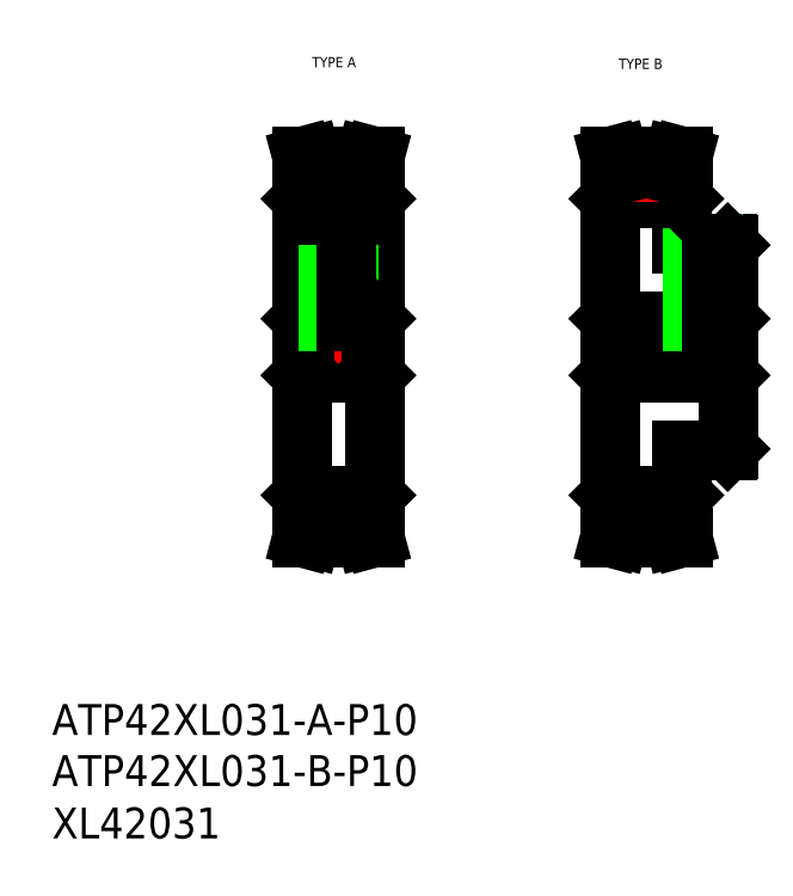
<metadata>
{"format":"dxf","ext":"dxf","renderer":"ezdxf+matplotlib","layout":"modelspace","background":"white","min_lineweight":24,"dpi":150}
</metadata>
<code>
0
SECTION
2
ENTITIES
0
TEXT
8
0
10
-286
20
-40.71
30
0
40
6
1
ATP42XL031-A-P10
0
TEXT
8
0
10
-286
20
-60.81
30
0
40
6
1
XL42031
0
TEXT
8
0
10
-235.4
20
89.02
30
0
40
2
1
TYPE A
0
TEXT
8
0
10
-175.9
20
88.7
30
0
40
2
1
TYPE B
0
TEXT
8
0
10
-286
20
-50.63
30
0
40
6
1
ATP42XL031-B-P10
0
LINE
8
CENTER
10
-234.8
20
68.62
30
0
11
-225.8
21
68.62
31
0
0
LINE
8
0
10
-236.8
20
39.67
30
0
11
-223.8
21
39.67
31
0
0
LINE
8
0
10
-234.8
20
66.97
30
0
11
-225.8
21
66.97
31
0
0
LINE
8
0
10
-234.8
20
68.37
30
0
11
-225.8
21
68.37
31
0
0
LINE
8
0
10
-236.8
20
29.67
30
0
11
-223.8
21
29.67
31
0
0
LINE
8
0
10
-234.8
20
2.363
30
0
11
-225.8
21
2.363
31
0
0
LINE
8
0
10
-234.8
20
0.9628
30
0
11
-225.8
21
0.9628
31
0
0
LINE
8
CENTER
10
-234.8
20
0.7128
30
0
11
-225.8
21
0.7128
31
0
0
LINE
8
CENTER
10
-239.8
20
34.67
30
0
11
-220.8
21
34.67
31
0
0
LINE
8
0
10
-234.8
20
63.67
30
0
11
-234.8
21
68.37
31
0
0
LINE
8
0
10
-236.4
20
68.16
30
0
11
-237.4
21
71.67
31
0
0
LINE
8
0
10
-237.3
20
5.868
30
0
11
-237.3
21
63.47
31
0
0
LINE
8
0
10
-236.4
20
5.668
30
0
11
-236.4
21
1.173
31
0
0
LINE
8
0
10
-236.4
20
1.173
30
0
11
-237.4
21
-2.332
31
0
0
LINE
8
0
10
-237.4
20
-2.332
30
0
11
-235.7
21
-2.332
31
0
0
LINE
8
0
10
-234.8
20
0.9628
30
0
11
-235.7
21
-2.332
31
0
0
LINE
8
0
10
-234.8
20
5.668
30
0
11
-234.8
21
0.9628
31
0
0
LINE
8
0
10
-237.1
20
5.668
30
0
11
-237.3
21
5.868
31
0
0
LINE
8
0
10
-237.1
20
5.668
30
0
11
-234.8
21
5.668
31
0
0
LINE
8
0
10
-236.8
20
39.67
30
0
11
-236.8
21
29.67
31
0
0
LINE
8
0
10
-236.8
20
29.67
30
0
11
-237.3
21
29.17
31
0
0
LINE
8
0
10
-236.8
20
39.67
30
0
11
-237.3
21
40.17
31
0
0
LINE
8
0
10
-236.4
20
63.67
30
0
11
-236.4
21
68.16
31
0
0
LINE
8
0
10
-237.3
20
63.47
30
0
11
-237.1
21
63.67
31
0
0
LINE
8
0
10
-237.1
20
63.67
30
0
11
-234.8
21
63.67
31
0
0
LINE
8
0
10
-237.4
20
71.67
30
0
11
-235.7
21
71.67
31
0
0
LINE
8
0
10
-234.8
20
68.37
30
0
11
-235.7
21
71.67
31
0
0
LINE
8
0
10
-225.8
20
63.67
30
0
11
-225.8
21
68.37
31
0
0
LINE
8
0
10
-224.2
20
68.16
30
0
11
-223.3
21
71.67
31
0
0
LINE
8
CENTER
10
-230.3
20
37.67
30
0
11
-230.3
21
70.62
31
0
0
LINE
8
0
10
-223.3
20
5.868
30
0
11
-223.3
21
63.47
31
0
0
LINE
8
0
10
-224.2
20
5.668
30
0
11
-224.2
21
1.173
31
0
0
LINE
8
0
10
-225.8
20
0.9628
30
0
11
-224.9
21
-2.332
31
0
0
LINE
8
0
10
-223.3
20
-2.332
30
0
11
-224.9
21
-2.332
31
0
0
LINE
8
0
10
-224.2
20
1.173
30
0
11
-223.3
21
-2.332
31
0
0
LINE
8
0
10
-225.8
20
5.668
30
0
11
-225.8
21
0.9628
31
0
0
LINE
8
0
10
-223.5
20
5.668
30
0
11
-223.3
21
5.868
31
0
0
LINE
8
0
10
-225.8
20
5.668
30
0
11
-223.5
21
5.668
31
0
0
LINE
8
0
10
-223.8
20
39.67
30
0
11
-223.8
21
29.67
31
0
0
LINE
8
0
10
-223.8
20
29.67
30
0
11
-223.3
21
29.17
31
0
0
LINE
8
0
10
-228.1
20
48.67
30
0
11
-228.1
21
66.97
31
0
0
LINE
8
0
10
-232.6
20
48.67
30
0
11
-232.6
21
66.97
31
0
0
LINE
8
0
10
-232.6
20
48.67
30
0
11
-228.1
21
48.67
31
0
0
LINE
8
0
10
-231.9
20
39.67
30
0
11
-231.9
21
48.67
31
0
0
LINE
8
0
10
-232.3
20
39.67
30
0
11
-232.3
21
48.67
31
0
0
LINE
8
0
10
-228.3
20
39.67
30
0
11
-228.3
21
48.67
31
0
0
LINE
8
0
10
-228.7
20
39.67
30
0
11
-228.7
21
48.67
31
0
0
LINE
8
0
10
-223.8
20
39.67
30
0
11
-223.3
21
40.17
31
0
0
LINE
8
0
10
-224.2
20
63.67
30
0
11
-224.2
21
68.16
31
0
0
LINE
8
0
10
-225.8
20
63.67
30
0
11
-223.5
21
63.67
31
0
0
LINE
8
0
10
-223.5
20
63.67
30
0
11
-223.3
21
63.47
31
0
0
LINE
8
0
10
-223.3
20
71.67
30
0
11
-224.9
21
71.67
31
0
0
LINE
8
0
10
-225.8
20
68.37
30
0
11
-224.9
21
71.67
31
0
0
LINE
8
0
10
-155
20
39.67
30
0
11
-154.5
21
40.17
31
0
0
LINE
8
0
10
-163.5
20
54.67
30
0
11
-154.7
21
54.67
31
0
0
LINE
8
0
10
-155
20
29.67
30
0
11
-154.5
21
29.17
31
0
0
LINE
8
0
10
-163.5
20
14.67
30
0
11
-154.7
21
14.67
31
0
0
LINE
8
CENTER
10
-180
20
34.67
30
0
11
-152
21
34.67
31
0
0
LINE
8
0
10
-166
20
63.67
30
0
11
-166
21
68.37
31
0
0
LINE
8
0
10
-164.4
20
68.16
30
0
11
-163.4
21
71.67
31
0
0
LINE
8
0
10
-175
20
63.67
30
0
11
-175
21
68.37
31
0
0
LINE
8
0
10
-176.6
20
68.16
30
0
11
-177.5
21
71.67
31
0
0
LINE
8
0
10
-163.5
20
5.868
30
0
11
-163.5
21
14.67
31
0
0
LINE
8
0
10
-177.5
20
5.868
30
0
11
-177.5
21
63.47
31
0
0
LINE
8
0
10
-175
20
0.9628
30
0
11
-166
21
0.9628
31
0
0
LINE
8
0
10
-175
20
2.363
30
0
11
-166
21
2.363
31
0
0
LINE
8
CENTER
10
-175
20
0.7128
30
0
11
-166
21
0.7128
31
0
0
LINE
8
0
10
-176.6
20
5.668
30
0
11
-176.6
21
1.173
31
0
0
LINE
8
0
10
-175
20
0.9628
30
0
11
-175.9
21
-2.332
31
0
0
LINE
8
0
10
-177.5
20
-2.332
30
0
11
-175.9
21
-2.332
31
0
0
LINE
8
0
10
-176.6
20
1.173
30
0
11
-177.5
21
-2.332
31
0
0
LINE
8
0
10
-175
20
5.668
30
0
11
-175
21
0.9628
31
0
0
LINE
8
0
10
-177.3
20
5.668
30
0
11
-175
21
5.668
31
0
0
LINE
8
0
10
-177.3
20
5.668
30
0
11
-177.5
21
5.868
31
0
0
LINE
8
0
10
-164.4
20
5.668
30
0
11
-164.4
21
1.173
31
0
0
LINE
8
0
10
-164.4
20
1.173
30
0
11
-163.4
21
-2.332
31
0
0
LINE
8
0
10
-163.4
20
-2.332
30
0
11
-165.1
21
-2.332
31
0
0
LINE
8
0
10
-166
20
0.9628
30
0
11
-165.1
21
-2.332
31
0
0
LINE
8
0
10
-166
20
5.668
30
0
11
-166
21
0.9628
31
0
0
LINE
8
0
10
-166
20
5.668
30
0
11
-163.7
21
5.668
31
0
0
LINE
8
0
10
-163.7
20
5.668
30
0
11
-163.5
21
5.868
31
0
0
LINE
8
0
10
-155
20
39.67
30
0
11
-155
21
29.67
31
0
0
LINE
8
CENTER
10
-159.5
20
37.67
30
0
11
-159.5
21
56.67
31
0
0
LINE
8
0
10
-177
20
39.67
30
0
11
-177
21
29.67
31
0
0
LINE
8
0
10
-177
20
29.67
30
0
11
-155
21
29.67
31
0
0
LINE
8
0
10
-177
20
29.67
30
0
11
-177.5
21
29.17
31
0
0
LINE
8
0
10
-177
20
39.67
30
0
11
-155
21
39.67
31
0
0
LINE
8
0
10
-175
20
66.97
30
0
11
-166
21
66.97
31
0
0
LINE
8
0
10
-177
20
39.67
30
0
11
-177.5
21
40.17
31
0
0
LINE
8
0
10
-176.6
20
63.67
30
0
11
-176.6
21
68.16
31
0
0
LINE
8
0
10
-177.5
20
63.47
30
0
11
-177.3
21
63.67
31
0
0
LINE
8
0
10
-177.3
20
63.67
30
0
11
-175
21
63.67
31
0
0
LINE
8
0
10
-163.5
20
54.67
30
0
11
-163.5
21
63.47
31
0
0
LINE
8
0
10
-161.1
20
39.67
30
0
11
-161.1
21
54.67
31
0
0
LINE
8
0
10
-161.5
20
39.67
30
0
11
-161.5
21
54.67
31
0
0
LINE
8
0
10
-157.5
20
39.67
30
0
11
-157.5
21
54.67
31
0
0
LINE
8
0
10
-157.9
20
39.67
30
0
11
-157.9
21
54.67
31
0
0
LINE
8
0
10
-164.4
20
63.67
30
0
11
-164.4
21
68.16
31
0
0
LINE
8
0
10
-163.7
20
63.67
30
0
11
-163.5
21
63.47
31
0
0
LINE
8
0
10
-166
20
63.67
30
0
11
-163.7
21
63.67
31
0
0
LINE
8
0
10
-175
20
68.37
30
0
11
-166
21
68.37
31
0
0
LINE
8
CENTER
10
-175
20
68.62
30
0
11
-166
21
68.62
31
0
0
LINE
8
0
10
-177.5
20
71.67
30
0
11
-175.9
21
71.67
31
0
0
LINE
8
0
10
-175
20
68.37
30
0
11
-175.9
21
71.67
31
0
0
LINE
8
0
10
-163.4
20
71.67
30
0
11
-165.1
21
71.67
31
0
0
LINE
8
0
10
-166
20
68.37
30
0
11
-165.1
21
71.67
31
0
0
LINE
8
0
10
-154.5
20
14.87
30
0
11
-154.5
21
54.47
31
0
0
LINE
8
0
10
-154.7
20
14.67
30
0
11
-154.5
21
14.87
31
0
0
LINE
8
0
10
-154.7
20
54.67
30
0
11
-154.5
21
54.47
31
0
0
ENDSEC
0
EOF

</code>
